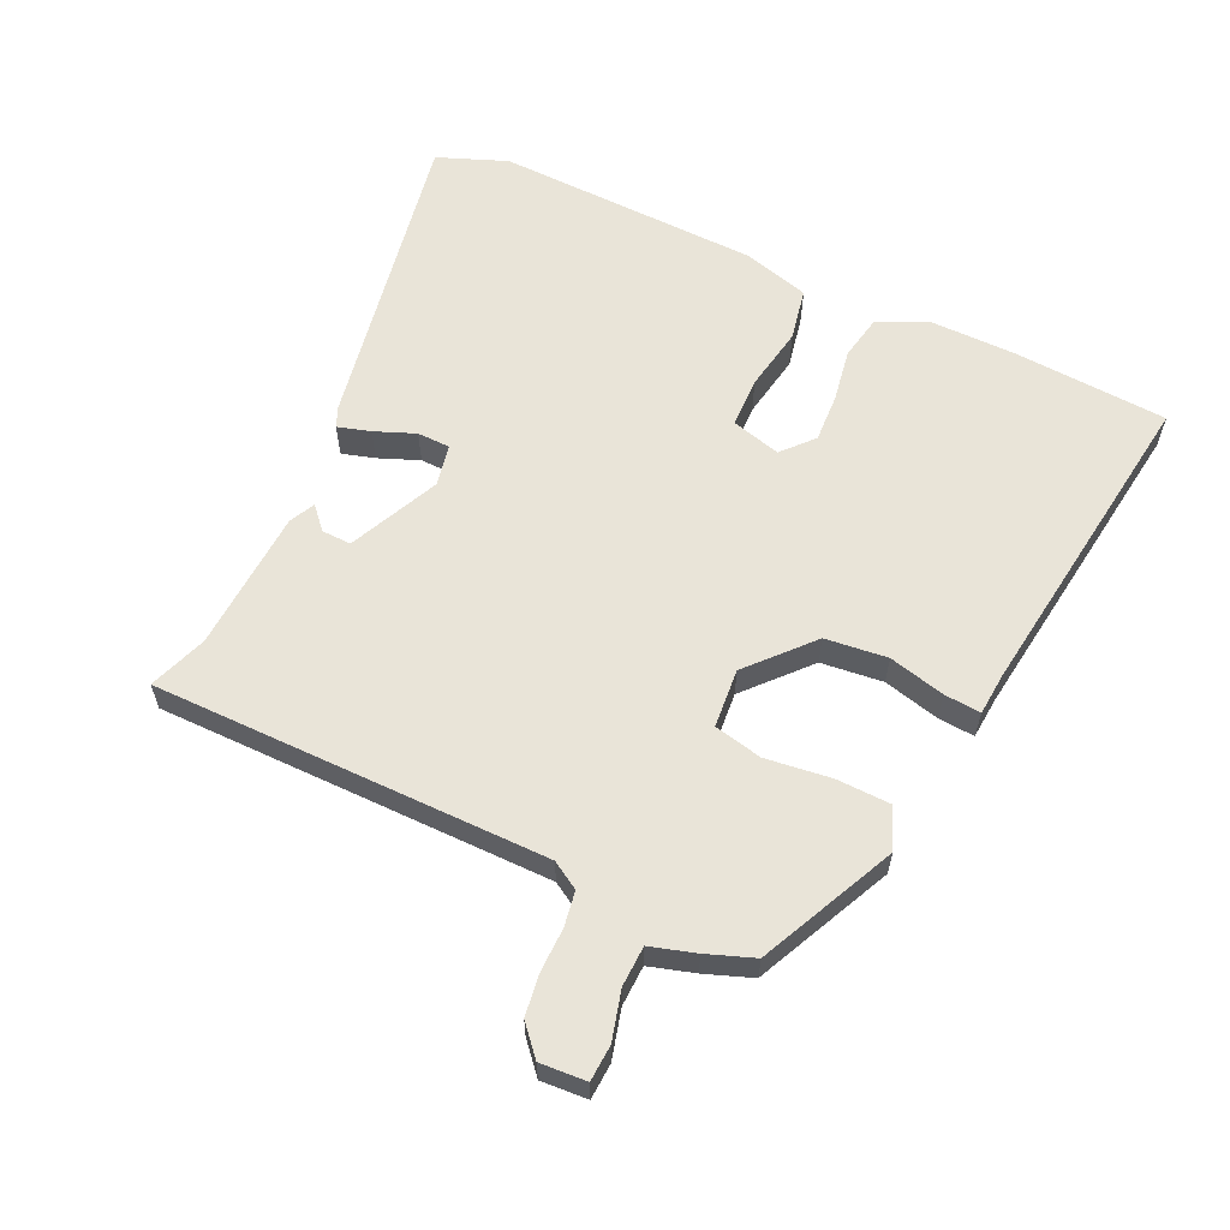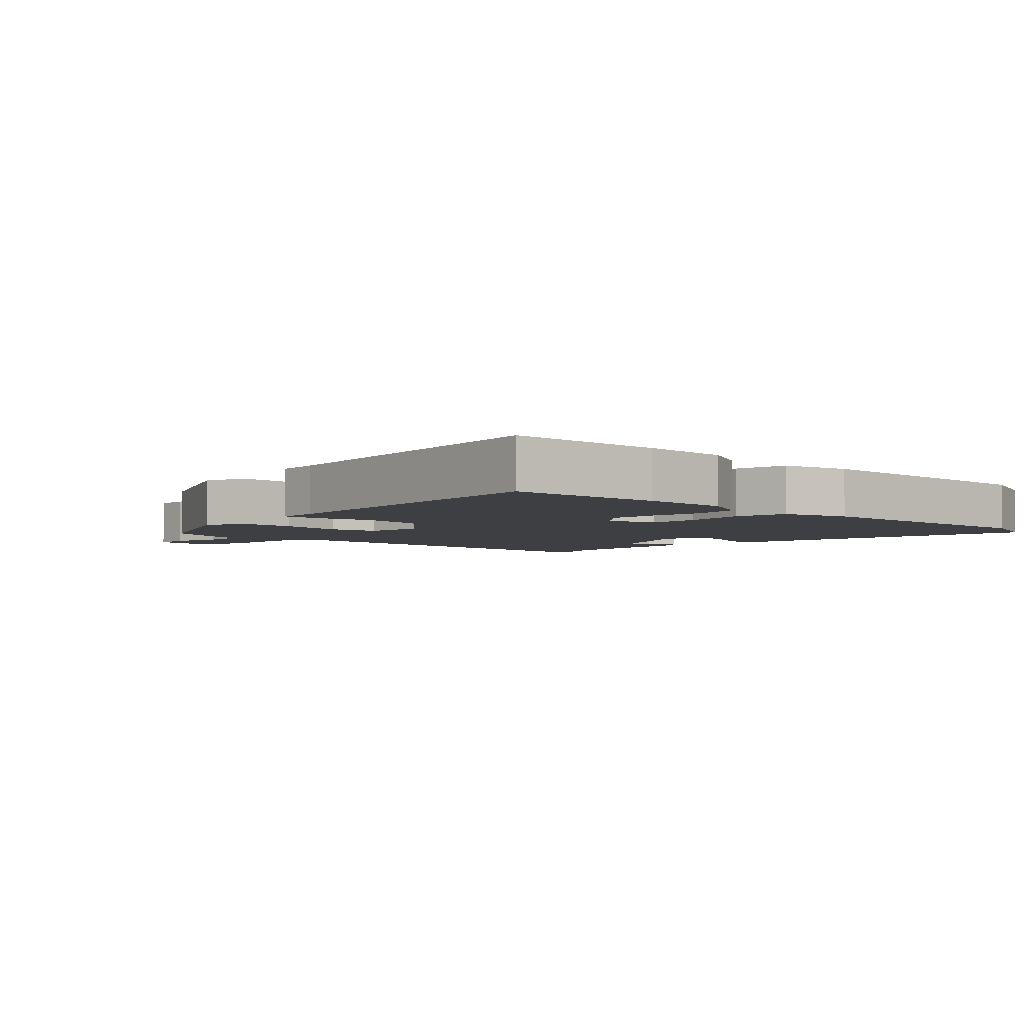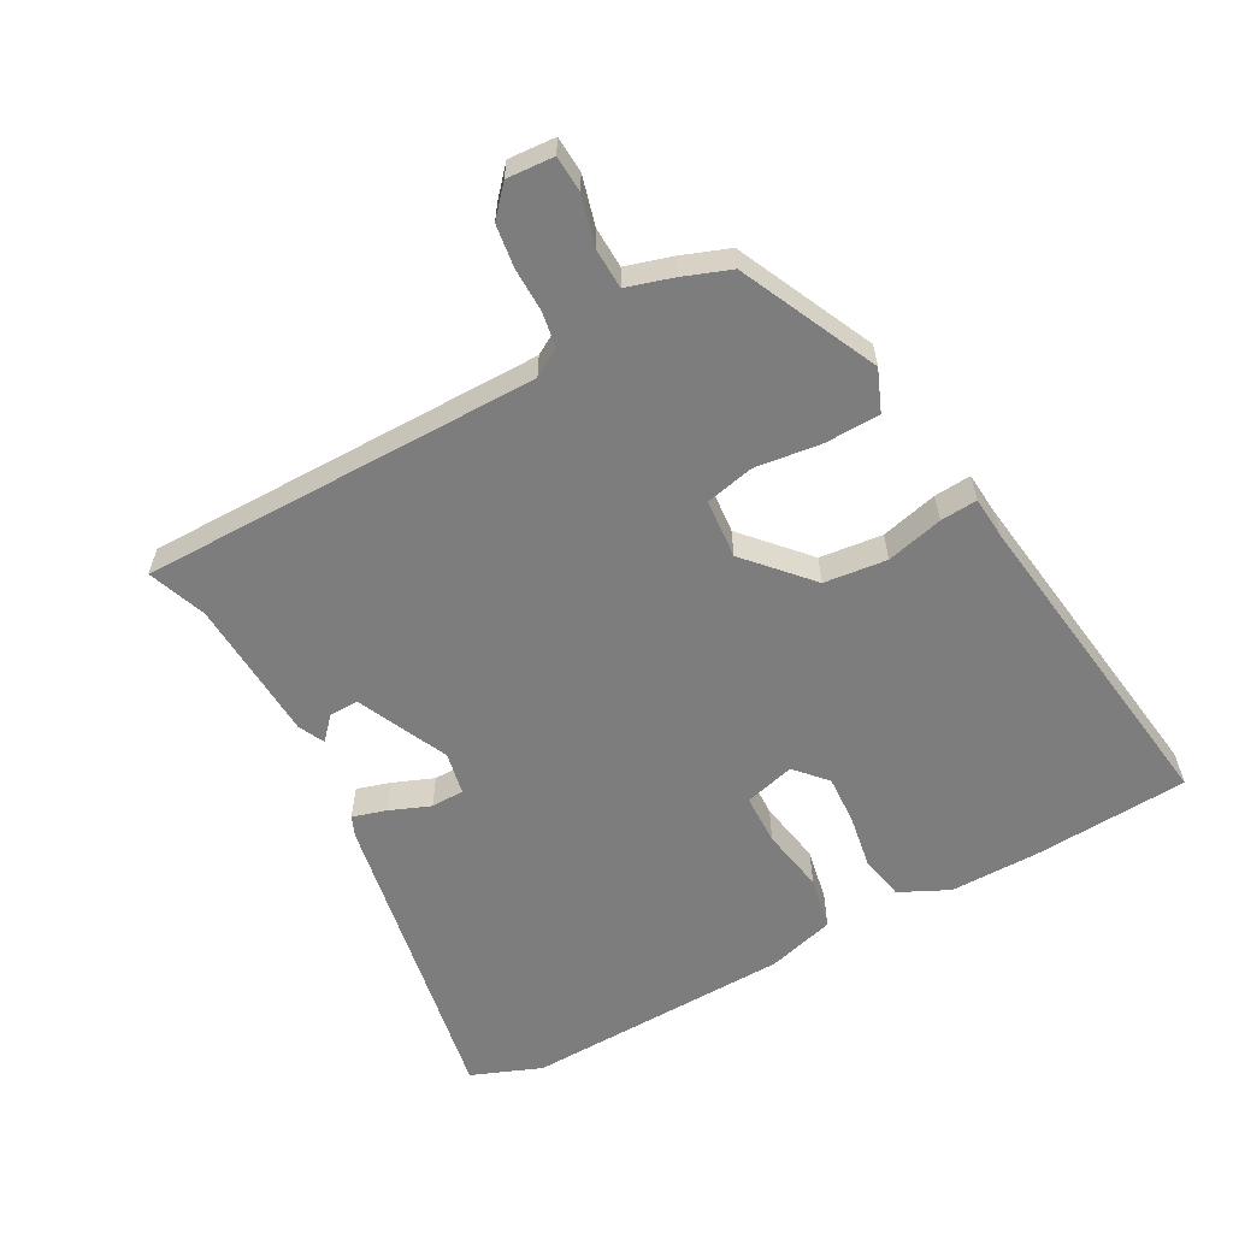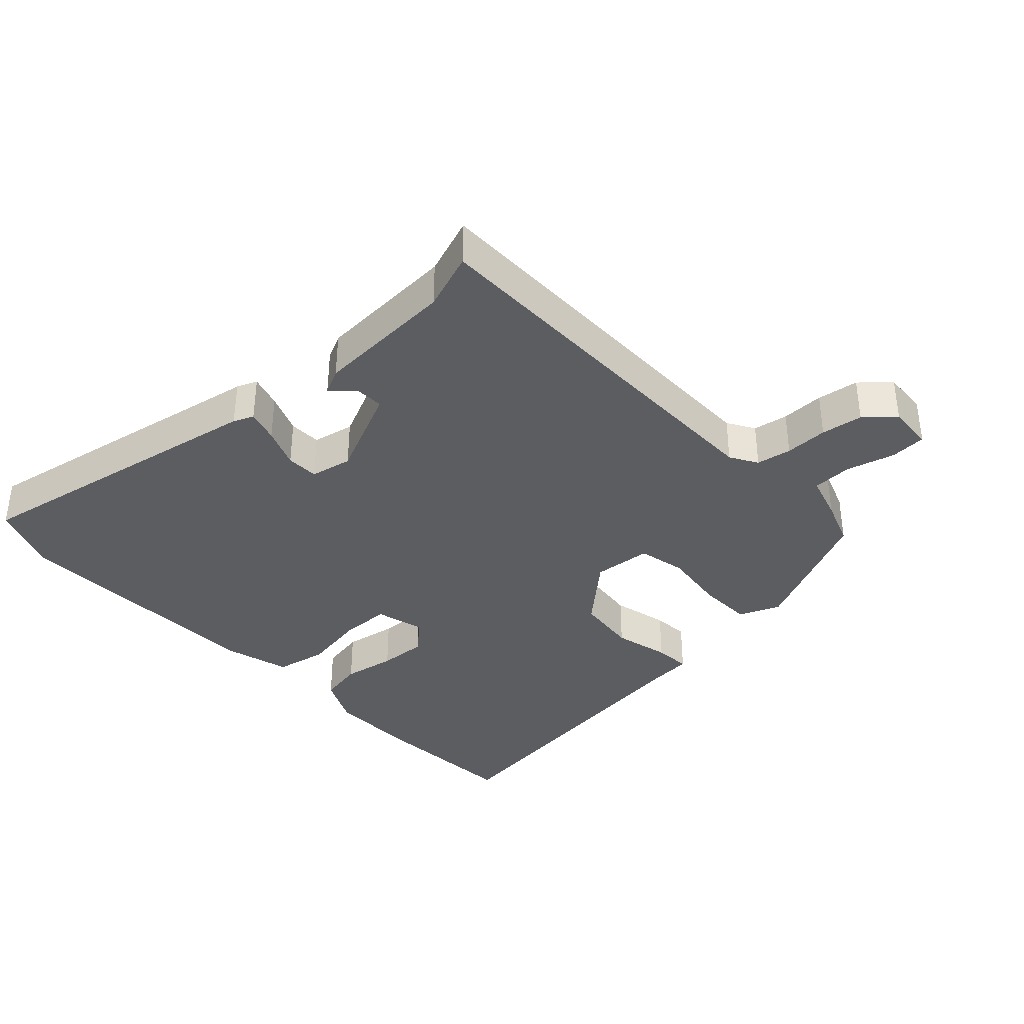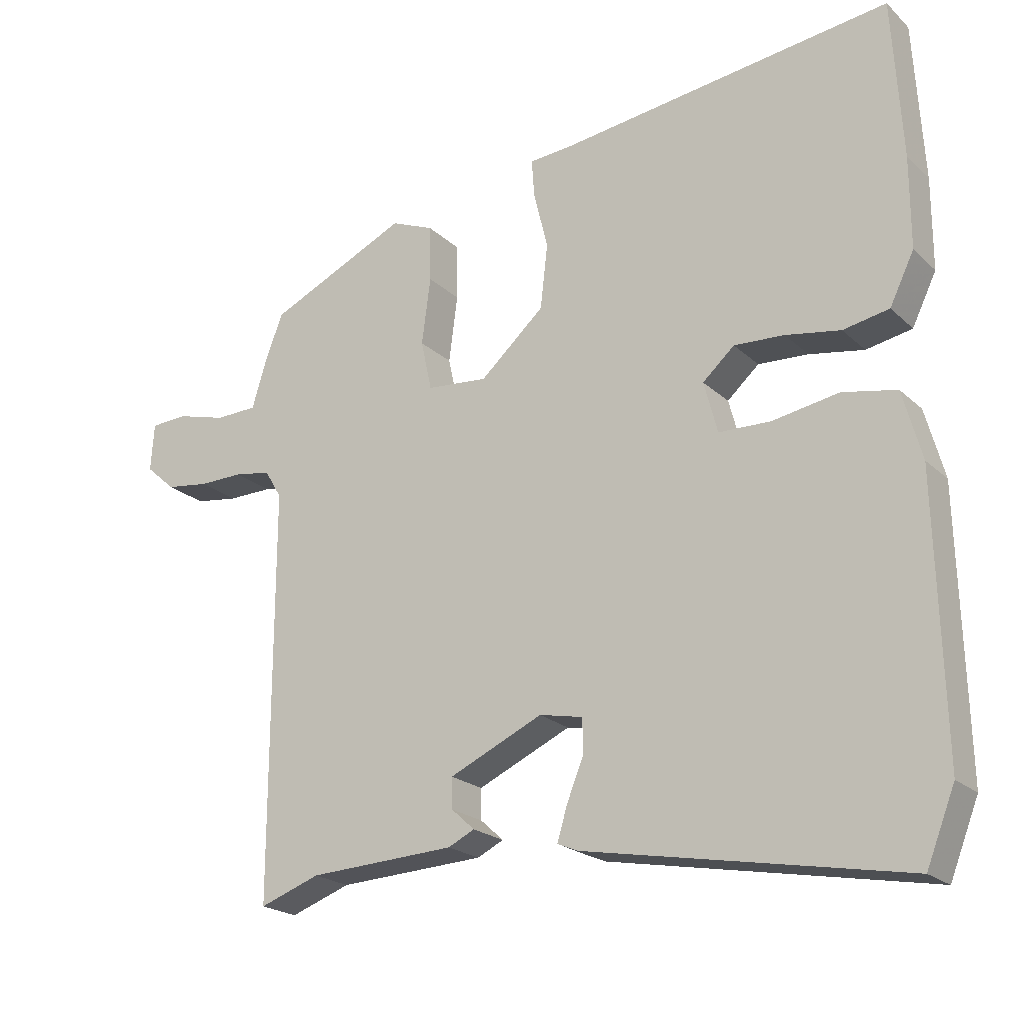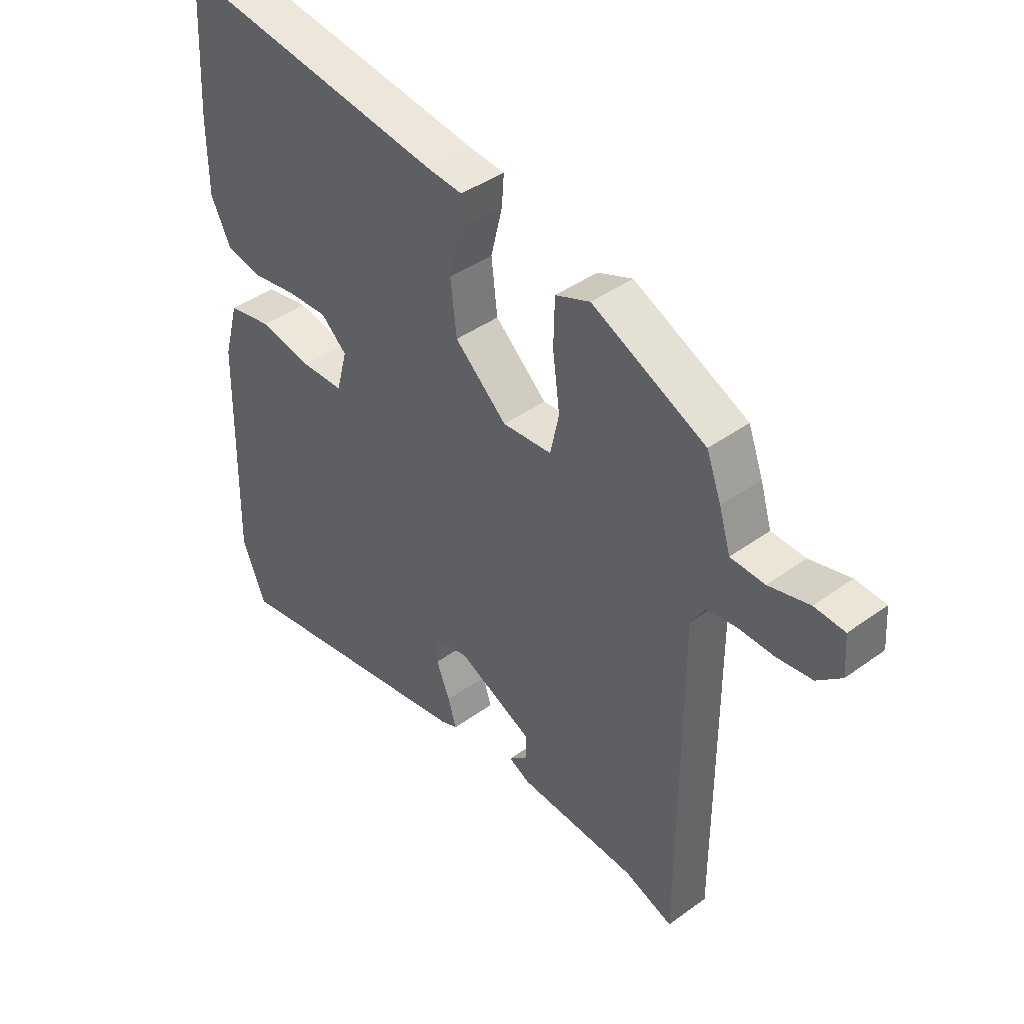
<metadata>
{"format":"obj","ext":"obj","renderer":"f3d","projection":"perspective","resolution":1024,"background":"white","views":[{"elev":60.6,"azim":-64.7,"up":"+Y"},{"elev":-4.1,"azim":46.0,"up":"+Y"},{"elev":-59.2,"azim":-61.1,"up":"+Y"},{"elev":-36.7,"azim":-137.0,"up":"+Y"},{"elev":-21.3,"azim":32.6,"up":"+Z"},{"elev":42.2,"azim":-131.0,"up":"+Z"}]}
</metadata>
<code>
v -0.509 0.07 0.406
v -0.302 0.07 0.502
v -0.239 0.07 0.476
v -0.237 0.07 0.392
v -0.25 0.07 0.293
v -0.234 0.07 0.219
v -0.144 0.07 0.211
v -0.049 0.07 0.296
v -0.038 0.07 0.391
v -0.059 0.07 0.477
v -0.063 0.07 0.533
v 0.002 0.07 0.538
v 0.494 0.07 0.602
v 0.508 0.07 0.366
v 0.508 0.07 0.232
v 0.472 0.07 0.158
v 0.404 0.07 0.145
v 0.323 0.07 0.159
v 0.249 0.07 0.163
v 0.202 0.07 0.121
v 0.222 0.07 0.045
v 0.299 0.07 0.043
v 0.397 0.07 0.06
v 0.477 0.07 0.044
v 0.505 0.07 -0.058
v 0.515 0.07 -0.462
v 0.473 0.07 -0.568
v 0.003 0.07 -0.481
v -0.028 0.07 -0.468
v -0.013 0.07 -0.418
v 0.012 0.07 -0.356
v 0.011 0.07 -0.306
v -0.053 0.07 -0.293
v -0.191 0.07 -0.356
v -0.19 0.07 -0.401
v -0.156 0.07 -0.432
v -0.195 0.07 -0.451
v -0.412 0.07 -0.462
v -0.501 0.07 -0.494
v -0.5 0.07 0.111
v -0.525 0.07 0.153
v -0.579 0.07 0.162
v -0.645 0.07 0.161
v -0.709 0.07 0.17
v -0.753 0.07 0.209
v -0.748 0.07 0.28
v -0.693 0.07 0.283
v -0.619 0.07 0.263
v -0.557 0.07 0.265
v -0.536 0.07 0.334
v -0.509 0 0.406
v -0.302 0 0.502
v -0.239 0 0.476
v -0.237 0 0.392
v -0.25 0 0.293
v -0.234 0 0.219
v -0.144 0 0.211
v -0.049 0 0.296
v -0.038 0 0.391
v -0.059 0 0.477
v -0.063 0 0.533
v 0.002 0 0.538
v 0.494 0 0.602
v 0.508 0 0.366
v 0.508 0 0.232
v 0.472 0 0.158
v 0.404 0 0.145
v 0.323 0 0.159
v 0.249 0 0.163
v 0.202 0 0.121
v 0.222 0 0.045
v 0.299 0 0.043
v 0.397 0 0.06
v 0.477 0 0.044
v 0.505 0 -0.058
v 0.515 0 -0.462
v 0.473 0 -0.568
v 0.003 0 -0.481
v -0.028 0 -0.468
v -0.013 0 -0.418
v 0.012 0 -0.356
v 0.011 0 -0.306
v -0.053 0 -0.293
v -0.191 0 -0.356
v -0.19 0 -0.401
v -0.156 0 -0.432
v -0.195 0 -0.451
v -0.412 0 -0.462
v -0.501 0 -0.494
v -0.5 0 0.111
v -0.525 0 0.153
v -0.579 0 0.162
v -0.645 0 0.161
v -0.709 0 0.17
v -0.753 0 0.209
v -0.748 0 0.28
v -0.693 0 0.283
v -0.619 0 0.263
v -0.557 0 0.265
v -0.536 0 0.334
f 49 50 1 2
f 45 46 47 48
f 45 48 49
f 42 43 44 45
f 41 42 45 49
f 40 41 49 2
f 38 39 40 2
f 35 36 37 38
f 34 35 38 2
f 28 29 30 31
f 26 27 28 31
f 26 31 32
f 25 26 32
f 22 23 24 25
f 21 22 25 32
f 20 21 32 33
f 15 16 17 18
f 15 18 19
f 12 13 14 15
f 12 15 19
f 9 10 11 12
f 8 9 12 19
f 7 8 19 20
f 2 3 4 5
f 2 5 6
f 34 2 6
f 20 33 34
f 6 7 20 34
f 52 51 100 99
f 98 97 96 95
f 99 98 95
f 95 94 93 92
f 99 95 92 91
f 52 99 91 90
f 52 90 89 88
f 88 87 86 85
f 52 88 85 84
f 81 80 79 78
f 81 78 77 76
f 82 81 76
f 82 76 75
f 75 74 73 72
f 82 75 72 71
f 83 82 71 70
f 68 67 66 65
f 69 68 65
f 65 64 63 62
f 69 65 62
f 62 61 60 59
f 69 62 59 58
f 70 69 58 57
f 55 54 53 52
f 56 55 52
f 56 52 84
f 84 83 70
f 84 70 57 56
f 1 51 52 2
f 2 52 53 3
f 3 53 54 4
f 4 54 55 5
f 5 55 56 6
f 6 56 57 7
f 7 57 58 8
f 8 58 59 9
f 9 59 60 10
f 10 60 61 11
f 11 61 62 12
f 12 62 63 13
f 13 63 64 14
f 14 64 65 15
f 15 65 66 16
f 16 66 67 17
f 17 67 68 18
f 18 68 69 19
f 19 69 70 20
f 20 70 71 21
f 21 71 72 22
f 22 72 73 23
f 23 73 74 24
f 24 74 75 25
f 25 75 76 26
f 26 76 77 27
f 27 77 78 28
f 28 78 79 29
f 29 79 80 30
f 30 80 81 31
f 31 81 82 32
f 32 82 83 33
f 33 83 84 34
f 34 84 85 35
f 35 85 86 36
f 36 86 87 37
f 37 87 88 38
f 38 88 89 39
f 39 89 90 40
f 40 90 91 41
f 41 91 92 42
f 42 92 93 43
f 43 93 94 44
f 44 94 95 45
f 45 95 96 46
f 46 96 97 47
f 47 97 98 48
f 48 98 99 49
f 49 99 100 50
f 50 100 51 1

</code>
